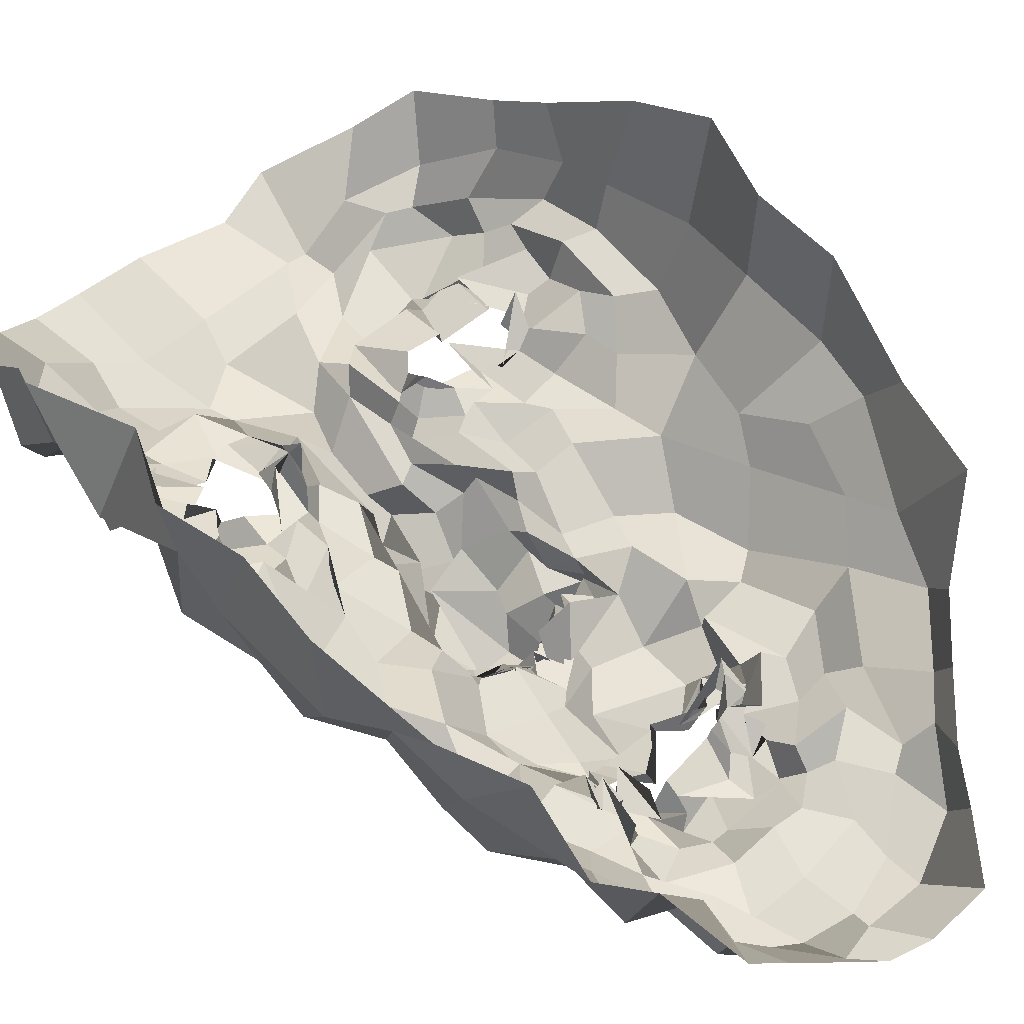
<metadata>
{"format":"obj","ext":"obj","renderer":"f3d","projection":"perspective","resolution":1024,"background":"white","views":[{"elev":51.0,"azim":141.5,"up":"+Z"}]}
</metadata>
<code>
o face_face.002
v 0.5025 0.5454 -0.04506
v 0.4961 0.4798 -0.05954
v 0.5 0.5088 -0.04166
v 0.4949 0.43 -0.04262
v 0.5113 0.4675 -0.06685
v 0.5069 0.4366 -0.05134
v 0.508 0.3892 -0.02961
v 0.4294 0.3779 0.01048
v 0.5017 0.344 -0.02352
v 0.5185 0.3062 -0.01472
v 0.5207 0.2477 0.003056
v 0.5148 0.5497 -0.03379
v 0.5049 0.5622 -0.03396
v 0.5075 0.5708 -0.0284
v 0.5056 0.5745 -0.02363
v 0.5072 0.5829 -0.02266
v 0.4942 0.5869 -0.02814
v 0.5019 0.6053 -0.02396
v 0.4944 0.6211 -0.009851
v 0.5038 0.4953 -0.05057
v 0.4951 0.4848 -0.0331
v 0.3838 0.3157 0.0632
v 0.4486 0.397 0.000613
v 0.4474 0.3879 0.002385
v 0.4317 0.3931 0.009005
v 0.4259 0.385 0.00513
v 0.4648 0.3925 0.009222
v 0.4451 0.3453 0.001985
v 0.4533 0.3453 0.008285
v 0.4237 0.3375 0.001634
v 0.42 0.3602 0.003006
v 0.4017 0.3949 0.0264
v 0.4493 0.636 0.000201
v 0.4191 0.3757 0.007607
v 0.3758 0.3796 0.05892
v 0.3977 0.3787 0.03916
v 0.4452 0.4709 -0.01263
v 0.5042 0.5296 -0.03252
v 0.4913 0.5518 -0.02956
v 0.4682 0.5425 -0.02973
v 0.4582 0.556 -0.02928
v 0.4835 0.5617 -0.02501
v 0.4798 0.5617 -0.02053
v 0.4475 0.5832 -0.0137
v 0.4983 0.4789 -0.06568
v 0.4968 0.4684 -0.06304
v 0.4072 0.339 0.01896
v 0.4669 0.4329 -0.004273
v 0.4643 0.4742 -0.03646
v 0.4741 0.4644 -0.02951
v 0.4166 0.4645 0.01001
v 0.509 0.4326 -0.0487
v 0.4389 0.3004 -0.002631
v 0.4093 0.3197 0.002854
v 0.3987 0.2804 0.05168
v 0.4913 0.3349 -0.007415
v 0.4791 0.3438 0.002487
v 0.4401 0.567 -0.009392
v 0.3728 0.5463 0.0837
v 0.4775 0.4771 -0.03069
v 0.4858 0.4923 -0.01393
v 0.4495 0.5624 -0.002926
v 0.461 0.5737 -0.01213
v 0.4151 0.2992 0.007769
v 0.466 0.4773 -0.02987
v 0.4658 0.3163 -0.01252
v 0.4548 0.2949 -0.0106
v 0.4548 0.244 0.01022
v 0.4074 0.2952 0.02493
v 0.4601 0.2825 -0.005522
v 0.4035 0.3234 0.02476
v 0.3885 0.3239 0.04488
v 0.4883 0.546 -0.03814
v 0.4812 0.555 -0.02671
v 0.4678 0.5503 -0.01679
v 0.4872 0.4944 -0.02562
v 0.4701 0.5753 -0.00461
v 0.4561 0.5785 -0.01465
v 0.469 0.5662 -0.007225
v 0.4878 0.4848 -0.04128
v 0.4875 0.5601 -0.02035
v 0.4747 0.5616 -0.01686
v 0.4943 0.5516 -0.02291
v 0.4811 0.6215 -0.009486
v 0.4765 0.6058 -0.01577
v 0.484 0.6 -0.02626
v 0.4845 0.5864 -0.02868
v 0.4841 0.5724 -0.01731
v 0.4831 0.5758 -0.004615
v 0.4752 0.5668 -0.01293
v 0.4742 0.5877 -0.02201
v 0.4645 0.5844 -0.02285
v 0.45 0.5302 -0.01947
v 0.3719 0.462 0.1146
v 0.5084 0.5007 -0.03397
v 0.4672 0.5619 -0.001666
v 0.472 0.5695 -0.01133
v 0.4869 0.4986 -0.03658
v 0.4652 0.4977 -0.02022
v 0.492 0.5018 -0.04114
v 0.4581 0.4372 -0.007209
v 0.4417 0.4399 0.00116
v 0.4632 0.4858 -0.02277
v 0.4181 0.2623 0.02892
v 0.4369 0.2805 0.01069
v 0.4304 0.3015 0.01551
v 0.4685 0.603 -0.001584
v 0.4817 0.3054 -0.008908
v 0.4692 0.2822 -0.00543
v 0.4796 0.2509 0.000838
v 0.4233 0.3891 0.01361
v 0.3958 0.4096 0.03129
v 0.4697 0.3802 0.008398
v 0.3998 0.358 0.01956
v 0.4846 0.4182 -0.000638
v 0.4817 0.4717 -0.03331
v 0.3809 0.4191 0.03333
v 0.4038 0.4217 0.01276
v 0.4178 0.4379 0.003157
v 0.4357 0.4198 -0.000184
v 0.4572 0.4161 -0.009379
v 0.4754 0.409 0.004274
v 0.5003 0.4036 -0.01492
v 0.3874 0.4505 0.02582
v 0.3978 0.3451 0.02289
v 0.5116 0.4858 -0.04685
v 0.4684 0.4383 -0.0163
v 0.3717 0.3888 0.109
v 0.4864 0.3906 -0.0124
v 0.4685 0.4748 -0.01756
v 0.4096 0.3714 0.009797
v 0.4741 0.4523 -0.03045
v 0.3666 0.4989 0.1077
v 0.4751 0.3814 0.01411
v 0.4877 0.4492 -0.04901
v 0.398 0.5951 0.02851
v 0.4002 0.6064 0.04175
v 0.3722 0.46 0.06966
v 0.3917 0.5698 0.04379
v 0.383 0.3605 0.06113
v 0.4441 0.6585 -0.002594
v 0.4982 0.4857 -0.04287
v 0.4667 0.4644 -0.01376
v 0.3835 0.3828 0.04087
v 0.44 0.3925 0.003995
v 0.4508 0.3701 0.007268
v 0.4694 0.5761 -0.01061
v 0.3996 0.4897 0.03418
v 0.4612 0.6939 0.00659
v 0.4361 0.6513 0.02295
v 0.4214 0.6309 0.03757
v 0.5157 0.2875 -0.005246
v 0.4877 0.6959 0.00251
v 0.4523 0.388 0.007772
v 0.4716 0.3816 0.001964
v 0.4755 0.3803 0.008964
v 0.3864 0.3524 0.03596
v 0.4691 0.3674 0.01193
v 0.4525 0.3668 0.01079
v 0.4487 0.3631 0.000223
v 0.4313 0.372 0.01551
v 0.4283 0.368 0.01273
v 0.3781 0.3431 0.07842
v 0.4215 0.3778 0.02477
v 0.508 0.5174 -0.03719
v 0.4677 0.5167 -0.03266
v 0.4772 0.4908 -0.03567
v 0.4898 0.5116 -0.03337
v 0.5098 0.3681 -0.02104
v 0.4146 0.6178 0.01432
v 0.4333 0.637 0.02005
v 0.4648 0.6684 -0.01901
v 0.3838 0.5918 0.084
v 0.4756 0.3762 0.01115
v 0.4804 0.4182 -0.02147
v 0.5008 0.6774 0.000548
v 0.4492 0.672 0.02058
v 0.3696 0.5006 0.06472
v 0.482 0.572 -0.0146
v 0.4806 0.5821 -0.01881
v 0.473 0.5837 -0.02524
v 0.4734 0.6015 -0.02072
v 0.465 0.6076 -0.01731
v 0.4684 0.5581 -0.02578
v 0.4575 0.5643 -0.01484
v 0.4562 0.5588 -0.008918
v 0.4534 0.5346 -0.006601
v 0.4035 0.5025 0.01671
v 0.4895 0.3954 -0.01761
v 0.4898 0.3548 0.007776
v 0.4811 0.3805 0.002259
v 0.4641 0.5563 -0.000713
v 0.3947 0.5455 0.03303
v 0.4923 0.3576 -0.00775
v 0.4594 0.6154 -0.005267
v 0.5149 0.4164 -0.05096
v 0.4898 0.4113 -0.03369
v 0.5024 0.3979 -0.0384
v 0.4756 0.442 -0.02649
v 0.4939 0.6639 -0.01548
v 0.4984 0.6425 -0.01354
v 0.4704 0.638 -0.007907
v 0.4361 0.5839 -0.004892
v 0.4504 0.4881 -0.01074
v 0.4434 0.6033 0.001006
v 0.4264 0.486 -0.01021
v 0.4474 0.5171 -0.005412
v 0.42 0.5219 -0.003757
v 0.4709 0.6561 -0.00981
v 0.4751 0.4525 -0.01747
v 0.4299 0.5967 0.008302
v 0.4382 0.6282 6.3e-05
v 0.4226 0.5629 0.00171
v 0.3875 0.5159 0.04289
v 0.4092 0.5647 0.01988
v 0.3733 0.529 0.06054
v 0.4313 0.5307 -0.006096
v 0.4765 0.4216 -0.01141
v 0.4735 0.4692 -0.04939
v 0.4767 0.4807 -0.03825
v 0.4951 0.4645 -0.0422
v 0.4773 0.3518 -0.004087
v 0.467 0.338 -0.01068
v 0.4385 0.3289 -0.009445
v 0.4391 0.338 -0.000907
v 0.4141 0.347 0.008893
v 0.4012 0.3749 0.01675
v 0.3706 0.4237 0.06843
v 0.4103 0.4096 0.01843
v 0.4228 0.4053 -0.000359
v 0.442 0.4094 -0.001419
v 0.4616 0.4014 0.005885
v 0.4658 0.4011 0.000461
v 0.4807 0.3889 -0.001659
v 0.3554 0.4164 0.1106
v 0.4679 0.4862 -0.0309
v 0.4911 0.4301 -0.03761
v 0.4886 0.478 -0.05342
v 0.4919 0.4918 -0.05156
v 0.4787 0.4832 -0.05462
v 0.4704 0.4912 -0.02846
v 0.4953 0.4831 -0.05365
v 0.4992 0.4953 -0.03622
v 0.4833 0.3814 0.009053
v 0.4838 0.3807 0.003209
v 0.4891 0.3812 -0.005977
v 0.4338 0.3622 0.01371
v 0.4303 0.3499 0.01596
v 0.5094 0.4268 -0.03575
v 0.5948 0.3921 0.02466
v 0.5064 0.4959 -0.03498
v 0.6258 0.3393 0.08626
v 0.5609 0.4068 0.003038
v 0.5689 0.4082 0.004613
v 0.5911 0.3964 0.005036
v 0.6004 0.4044 0.02662
v 0.5479 0.3854 0.01497
v 0.5805 0.3539 0.01106
v 0.559 0.3604 0.005352
v 0.5942 0.3497 0.01679
v 0.5974 0.3667 0.02223
v 0.6114 0.4047 0.02413
v 0.5453 0.6482 -0.0104
v 0.5878 0.3837 0.02088
v 0.6377 0.4095 0.0758
v 0.6118 0.3965 0.04347
v 0.5655 0.4738 -0.005621
v 0.5248 0.5466 -0.02636
v 0.5169 0.5605 -0.02923
v 0.5379 0.5365 -0.02712
v 0.5314 0.5602 -0.01498
v 0.5236 0.5589 -0.03013
v 0.5383 0.5625 -0.02026
v 0.5359 0.5918 -0.004148
v 0.5175 0.4753 -0.06234
v 0.5136 0.4662 -0.06309
v 0.609 0.3448 0.02984
v 0.5361 0.4332 -0.004718
v 0.5364 0.478 -0.03558
v 0.5523 0.4747 -0.02749
v 0.5954 0.4734 0.01311
v 0.5205 0.4482 -0.06079
v 0.5895 0.3198 0.01054
v 0.5923 0.3449 0.02214
v 0.6212 0.3057 0.0558
v 0.5343 0.3338 -0.01403
v 0.5534 0.3599 0.008461
v 0.5543 0.5673 0.01047
v 0.6116 0.5731 0.09541
v 0.5363 0.4931 -0.01772
v 0.5142 0.4903 -0.03486
v 0.5438 0.5758 0.002228
v 0.5424 0.5816 -0.0003
v 0.6146 0.3218 0.01076
v 0.537 0.4952 -0.02582
v 0.5645 0.3249 -0.007101
v 0.5701 0.3045 -0.006992
v 0.5771 0.257 0.0112
v 0.6232 0.3214 0.02371
v 0.5702 0.2884 0.00632
v 0.6121 0.343 0.03733
v 0.6219 0.348 0.04919
v 0.5263 0.553 -0.02646
v 0.5271 0.561 -0.02523
v 0.5389 0.5588 -0.02131
v 0.5311 0.4881 -0.03402
v 0.5458 0.583 0.00556
v 0.5325 0.5806 -0.004089
v 0.5351 0.5679 -0.007795
v 0.5306 0.4848 -0.04106
v 0.534 0.5623 -0.01039
v 0.5262 0.554 -0.02226
v 0.5136 0.5523 -0.04143
v 0.5158 0.6236 -0.01022
v 0.508 0.6041 -0.02788
v 0.5121 0.5923 -0.03122
v 0.503 0.5844 -0.0368
v 0.5168 0.5781 -0.03037
v 0.5316 0.5783 -0.02147
v 0.5226 0.5653 -0.008616
v 0.5352 0.5797 -0.009033
v 0.5325 0.5896 -0.0168
v 0.5467 0.5473 -0.01946
v 0.6266 0.4894 0.1237
v 0.5349 0.5655 -0.008526
v 0.5377 0.583 -0.006103
v 0.5164 0.4971 -0.02506
v 0.5337 0.4955 -0.02025
v 0.5189 0.5002 -0.02106
v 0.5608 0.4413 0.005408
v 0.5665 0.4563 0.00606
v 0.539 0.4885 -0.02468
v 0.6018 0.2745 0.0342
v 0.5923 0.2907 0.02377
v 0.5853 0.3157 0.01146
v 0.5456 0.5999 0.001398
v 0.536 0.3186 -0.01924
v 0.5462 0.2864 -0.01094
v 0.5552 0.255 0.009559
v 0.5871 0.4038 0.02008
v 0.6117 0.4232 0.03226
v 0.5436 0.3895 0.02391
v 0.5933 0.3735 0.03716
v 0.5262 0.4103 -0.000655
v 0.5306 0.4718 -0.03822
v 0.6277 0.4421 0.04407
v 0.6041 0.4377 0.01643
v 0.5828 0.4277 0.02419
v 0.5719 0.4355 -0.000725
v 0.5504 0.4229 0.003413
v 0.5444 0.4081 -0.000687
v 0.5125 0.3912 -0.02868
v 0.6191 0.4847 0.04962
v 0.6198 0.379 0.024
v 0.5178 0.4899 -0.055
v 0.5315 0.4427 -0.00724
v 0.6158 0.4055 0.1054
v 0.535 0.3958 0.00372
v 0.5425 0.485 -0.005225
v 0.6061 0.3982 0.0281
v 0.537 0.47 -0.03957
v 0.6295 0.5316 0.124
v 0.542 0.3944 0.00717
v 0.5333 0.45 -0.04726
v 0.582 0.606 0.03548
v 0.5912 0.6309 0.0622
v 0.6307 0.4763 0.08222
v 0.6076 0.5833 0.07062
v 0.6303 0.3696 0.07437
v 0.5468 0.6568 0.0113
v 0.5033 0.4923 -0.04353
v 0.5444 0.468 -0.009243
v 0.6175 0.4063 0.06454
v 0.5837 0.4008 0.02262
v 0.568 0.3916 0.005097
v 0.5328 0.5689 -0.002603
v 0.6174 0.5025 0.03718
v 0.5073 0.6939 0.005502
v 0.5572 0.674 0.03072
v 0.5682 0.64 0.04338
v 0.5564 0.3987 0.004262
v 0.5528 0.3887 0.006371
v 0.5514 0.3777 0.006227
v 0.6203 0.3644 0.04692
v 0.549 0.384 0.003655
v 0.5618 0.3614 0.007545
v 0.5717 0.3715 0.009863
v 0.5818 0.3733 0.01563
v 0.5786 0.3818 0.02164
v 0.6335 0.3592 0.1015
v 0.5789 0.3897 0.01586
v 0.547 0.5182 -0.02091
v 0.54 0.491 -0.02433
v 0.517 0.5171 -0.03424
v 0.5751 0.6314 0.01983
v 0.549 0.642 0.02196
v 0.5138 0.6799 -0.004523
v 0.5937 0.6021 0.0881
v 0.5501 0.3803 0.01074
v 0.5324 0.4247 -0.02439
v 0.5402 0.6776 0.01738
v 0.6225 0.525 0.06649
v 0.5153 0.576 -0.01905
v 0.5222 0.5906 -0.0152
v 0.524 0.585 -0.0182
v 0.5278 0.6068 -0.009489
v 0.5391 0.6116 -0.01568
v 0.5432 0.5717 -0.0109
v 0.5383 0.5655 0.000456
v 0.5418 0.5657 -0.005612
v 0.5544 0.5472 0.000704
v 0.5892 0.5162 0.02403
v 0.5222 0.4142 -0.006963
v 0.5385 0.3786 0.0114
v 0.5369 0.3741 0.008882
v 0.5308 0.5749 -0.01272
v 0.6005 0.561 0.03259
v 0.5224 0.3628 -0.006935
v 0.5304 0.6303 -0.009943
v 0.5215 0.418 -0.0237
v 0.5363 0.4469 -0.01894
v 0.5225 0.6417 -0.01918
v 0.5596 0.5943 0.004851
v 0.5542 0.4938 0.001583
v 0.5496 0.6117 0.000657
v 0.5794 0.499 0.006335
v 0.5667 0.5187 0.005353
v 0.579 0.5155 -0.001781
v 0.5138 0.6597 -0.02077
v 0.536 0.4542 -0.02557
v 0.574 0.6114 0.02735
v 0.5521 0.6234 -0.000754
v 0.5722 0.5715 0.006511
v 0.605 0.5359 0.04945
v 0.5913 0.5755 0.01265
v 0.6111 0.5488 0.07464
v 0.5735 0.5466 -0.00965
v 0.5333 0.4448 -0.0301
v 0.5316 0.473 -0.05929
v 0.5267 0.4957 -0.03096
v 0.5335 0.4619 -0.05243
v 0.5424 0.3585 0.004403
v 0.5538 0.3376 0.00715
v 0.5805 0.3397 0.003749
v 0.5983 0.341 0.008433
v 0.6041 0.354 0.007377
v 0.6021 0.3793 0.03119
v 0.6285 0.447 0.0856
v 0.6045 0.4156 0.02326
v 0.5959 0.432 0.0176
v 0.5664 0.4173 0.002782
v 0.5553 0.4102 0.01107
v 0.5462 0.404 0.002865
v 0.5438 0.4008 0.0136
v 0.6339 0.4466 0.116
v 0.5362 0.4985 -0.02276
v 0.5219 0.424 -0.0297
v 0.5241 0.4754 -0.05144
v 0.5102 0.4809 -0.04638
v 0.5262 0.4847 -0.04994
v 0.5339 0.4978 -0.01639
v 0.5195 0.4923 -0.05136
v 0.5132 0.495 -0.04003
v 0.5358 0.3869 0.02142
v 0.5371 0.3858 0.009981
v 0.5279 0.3862 -0.01152
v 0.5864 0.3866 0.02107
v 0.6028 0.3698 0.02593
v 0.4484 0.3703 0.01404
v 0.4563 0.3723 0.005938
v 0.4388 0.353 0.01682
v 0.427 0.3672 0.01322
v 0.4449 0.3849 0.005129
v 0.5707 0.375 0.007172
v 0.5865 0.3853 0.01716
v 0.5793 0.3615 0.01957
v 0.5554 0.3775 0.02065
v 0.5721 0.3949 0.02238
f 338 339 11 152
f 300 298 339 338
f 334 333 298 300
f 285 333 334 299
f 302 252 285 299
f 369 390 252 302
f 265 357 390 369
f 448 455 357 265
f 367 324 455 448
f 402 362 324 367
f 436 289 362 402
f 368 398 289 436
f 110 109 152 11
f 68 70 109 110
f 104 105 70 68
f 368 365 366 398
f 395 380 366 365
f 396 379 380 395
f 370 401 379 396
f 397 378 401 370
f 176 153 378 397
f 176 172 149 153
f 172 141 177 149
f 150 177 141 171
f 170 151 150 171
f 170 136 137 151
f 136 139 173 137
f 139 216 59 173
f 216 178 133 59
f 178 138 94 133
f 94 138 228 235
f 228 35 128 235
f 140 163 128 35
f 72 22 163 140
f 69 55 22 72
f 105 104 55 69
f 429 200 176 397
f 263 429 397 370
f 396 432 263 370
f 395 431 432 396
f 365 435 431 395
f 368 417 435 365
f 417 368 436 434
f 402 377 434 436
f 377 402 367 353
f 353 367 448 346
f 373 346 448 265
f 384 373 265 369
f 301 384 369 302
f 294 301 302 299
f 335 294 299 334
f 200 209 172 176
f 209 33 141 172
f 212 171 141 33
f 212 211 170 171
f 205 203 211 212
f 211 215 136 170
f 193 139 136 215
f 193 214 216 139
f 148 178 216 214
f 178 148 124 138
f 228 138 124 117
f 144 35 228 117
f 157 140 35 144
f 157 71 72 140
f 64 69 72 71
f 64 106 105 69
f 67 70 105 106
f 109 70 67 108
f 10 152 109 108
f 337 338 152 10
f 297 300 338 337
f 335 334 300 297
f 212 33 195 205
f 195 33 209 202
f 9 286 337 10
f 337 286 296 297
f 297 296 283 335
f 283 284 294 335
f 284 277 301 294
f 277 354 384 301
f 354 266 373 384
f 266 341 346 373
f 341 347 353 346
f 348 281 353 347
f 412 377 353 281
f 437 433 435 428
f 423 431 435 433
f 432 431 423 425
f 425 419 263 432
f 419 422 429 263
f 422 201 200 429
f 201 202 209 200
f 203 213 215 211
f 193 188 148 214
f 188 51 124 148
f 118 112 117 124
f 112 36 144 117
f 36 125 157 144
f 125 47 71 157
f 47 54 64 71
f 54 53 106 64
f 53 66 67 106
f 66 56 108 67
f 56 9 10 108
f 51 119 118 124
f 102 120 119 51
f 101 121 120 102
f 48 122 121 101
f 115 129 122 48
f 246 129 115 189
f 194 246 189 123
f 123 7 169 194
f 418 169 7 352
f 352 413 466 418
f 344 358 466 413
f 278 351 358 344
f 330 350 351 278
f 350 330 331 349
f 331 281 348 349
f 286 9 169 418
f 9 56 194 169
f 418 414 442 286
f 286 442 443 296
f 444 283 296 443
f 445 284 283 444
f 445 446 277 284
f 354 277 446 343
f 354 343 447 266
f 447 262 341 266
f 418 466 465 414
f 351 453 454 358
f 452 453 351 350
f 451 452 350 349
f 450 451 349 348
f 449 450 348 347
f 262 449 347 341
f 454 465 466 358
f 415 287 442 414
f 287 259 443 442
f 259 258 444 443
f 261 446 445 260
f 258 260 445 444
f 261 468 343 446
f 468 360 447 343
f 360 256 262 447
f 340 449 262 256
f 340 255 450 449
f 255 254 451 450
f 254 253 452 451
f 257 453 452 253
f 257 342 454 453
f 342 464 465 454
f 464 415 414 465
f 224 223 66 53
f 223 222 56 66
f 190 194 56 222
f 190 245 246 194
f 245 234 129 246
f 234 233 122 129
f 233 232 121 122
f 232 231 120 121
f 231 230 119 120
f 119 230 229 118
f 229 32 112 118
f 32 227 36 112
f 227 114 125 36
f 114 226 47 125
f 226 225 54 47
f 225 224 53 54
f 28 29 223 224
f 29 57 222 223
f 57 191 190 222
f 244 245 190 191
f 244 113 234 245
f 113 27 233 234
f 27 23 232 233
f 23 24 231 232
f 24 25 230 231
f 25 111 229 230
f 229 111 26 32
f 227 32 26 131
f 131 248 114 227
f 248 31 226 114
f 31 30 225 226
f 30 28 224 225
f 161 160 28 30
f 29 28 160 159
f 159 158 57 29
f 158 174 191 57
f 174 134 244 191
f 31 161 30
f 162 161 31 248
f 162 248 131 34 247
f 8 34 131 26
f 164 8 26 111
f 145 164 111 25
f 146 145 25 24
f 154 146 24 23
f 155 154 23 27
f 156 155 27 113
f 134 156 113 244
f 385 386 259 287
f 387 258 259 386
f 388 260 258 387
f 389 261 260 388
f 467 468 261 389
f 375 381 253 254
f 375 254 255 374
f 255 340 391 374
f 391 340 256 264 250
f 264 256 360 468
f 264 468 467
f 415 399 385 287
f 257 253 381 382
f 382 383 342 257
f 363 464 342 383
f 363 399 415 464
f 206 37 102 51
f 143 127 48 101
f 127 218 115 48
f 218 175 189 115
f 175 197 123 189
f 7 123 197 198
f 198 420 352 7
f 143 101 102 37
f 400 413 352 420
f 438 344 413 400
f 356 278 344 438
f 372 330 278 356
f 267 331 330 372
f 426 281 331 267
f 208 206 51 188
f 215 208 188 193
f 213 217 208 215
f 207 206 208 217
f 204 37 206 207
f 130 143 37 204
f 210 127 143 130
f 199 218 127 210
f 237 175 218 199
f 4 197 175 237
f 196 198 197 4
f 249 420 198 196
f 457 400 420 249
f 421 438 400 457
f 430 356 438 421
f 359 372 356 430
f 424 267 372 359
f 267 424 427 426
f 437 428 426 427
f 407 314 422 419
f 426 428 412 281
f 428 435 417 412
f 434 412 417
f 412 434 377
f 19 201 422 314
f 84 202 201 19
f 183 195 202 84
f 107 205 195 183
f 44 203 205 107
f 58 213 203 44
f 187 217 213 58
f 93 207 217 187
f 166 207 93
f 99 204 207 166
f 425 336 407 419
f 423 274 336 425
f 433 288 274 423
f 411 410 288 433
f 433 437 411
f 427 323 411 437
f 427 392 323
f 424 328 392 427
f 196 4 52 6
f 282 249 196 6
f 364 457 249 282
f 361 421 457 364
f 280 430 421 361
f 430 280 359
f 328 424 359
f 359 332 295 328
f 332 359 280
f 280 279 295 332
f 279 280 361 345
f 441 345 361 364
f 276 441 364 282
f 5 276 282 6
f 52 46 5 6
f 237 135 52 4
f 199 132 135 237
f 210 50 132 199
f 130 50 210
f 52 135 221 46
f 132 116 221 135
f 49 116 132 50
f 103 50 130
f 65 49 50 103
f 130 99 65 103
f 204 99 130
f 2 275 276 5
f 46 45 2 5
f 458 441 276 275
f 458 439 345 441
f 279 345 439 440
f 279 440 456 295
f 238 45 46 221
f 219 238 221 116
f 220 219 116 49
f 236 220 49 65
f 241 236 65 99
f 2 45 126 20
f 275 2 20 355
f 462 458 275 355
f 459 460 458 462
f 355 20 95 371
f 95 3 327 371
f 95 20 126 142
f 3 95 142 98
f 371 463 462 355
f 463 371 327 329
f 40 166 93 41
f 166 40 38 168
f 165 168 38 1
f 268 394 165 1
f 392 394 268 270
f 323 392 270 271
f 411 323 271 410
f 314 407 406 315
f 406 407 336 322
f 376 322 336 274
f 292 376 274 288
f 409 292 288 410
f 305 409 410 271
f 304 305 271 270
f 303 304 270 268
f 12 303 268 1
f 1 38 73 12
f 73 38 40 74
f 42 74 75
f 75 74 40 41
f 73 74 42 39
f 13 12 73 39
f 303 12 13 269
f 272 304 303 269
f 273 305 304 272
f 408 409 305 273
f 307 292 409 408
f 307 376 292
f 321 322 376 308
f 405 406 322 321
f 316 315 406 405
f 18 19 314 315
f 84 19 18 85
f 183 84 85 182
f 107 183 182 92
f 44 107 92 147
f 44 147 62 58
f 62 186 187 58
f 186 41 93 187
f 75 41 186 185
f 62 77 185 186
f 78 77 62 147
f 91 78 147 92
f 91 92 182 181
f 181 182 85 86
f 86 85 18 17
f 17 18 315 316
f 14 13 39 83
f 313 269 13 14
f 83 39 42 82
f 312 272 269 313
f 311 273 272 312
f 416 408 273 311
f 99 166 168 98
f 168 165 3 98
f 3 165 394 327
f 394 392 328 327
f 75 43 82 42
f 43 75 185
f 82 43 81
f 184 81 43 185
f 63 192 184 77
f 185 77 184 81
f 192 81 184
f 79 63 192
f 97 63 77 78
f 96 79 63 97
f 90 97 78 91
f 180 90 91 181
f 87 180 181 86
f 16 87 86 17
f 317 16 17 316
f 404 317 316 405
f 320 404 405 321
f 326 320 321 308
f 293 308 376 307
f 293 307 408 416
f 293 416 309
f 326 308 293 309
f 325 326 309
f 319 320 326 325
f 320 319 403 404
f 404 403 318 317
f 317 318 15 16
f 16 15 88 87
f 87 88 179 180
f 89 90 180 179
f 97 90 89 96
f 439 458 460 310
f 393 440 439 310
f 456 440 393 290
f 295 456 461
f 328 295 461
f 461 456 290 306
f 306 291 329 461
f 328 461 329 327
f 463 329 291 251
f 463 251 459 462
f 251 310 460 459
f 310 251 291 393
f 306 290 393 291
f 242 126 45 238
f 243 142 126 242
f 100 98 142 243
f 99 98 100
f 61 241 99 100
f 21 61 100 243
f 239 21 243 242
f 240 239 242 238
f 80 240 238 219
f 167 80 219 220
f 60 167 220 236
f 76 60 236 241
f 76 241 61
f 60 76 61 167
f 80 167 61 21
f 240 80 21 239
l 291 329
l 329 327
l 241 76

</code>
